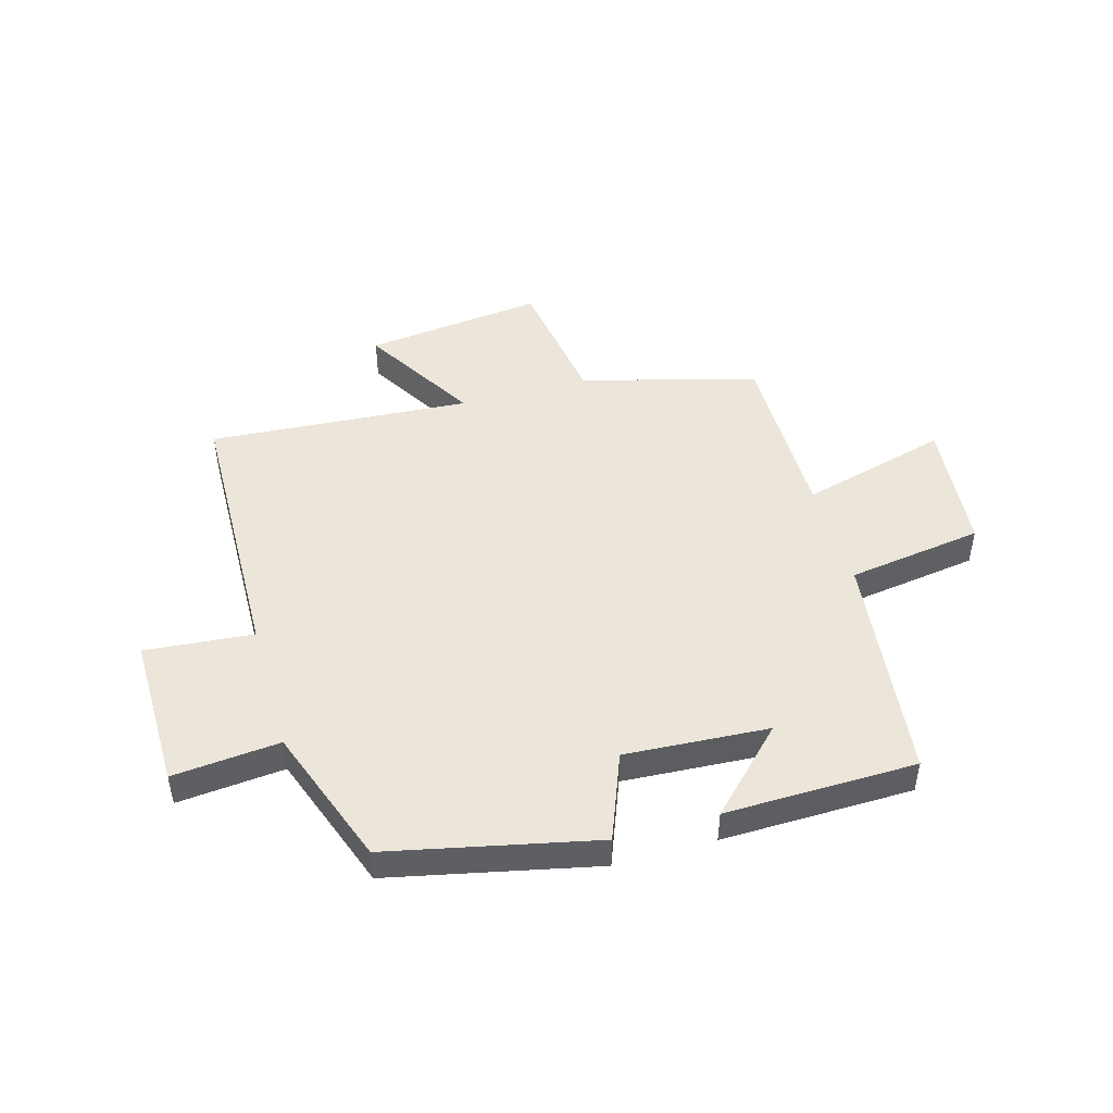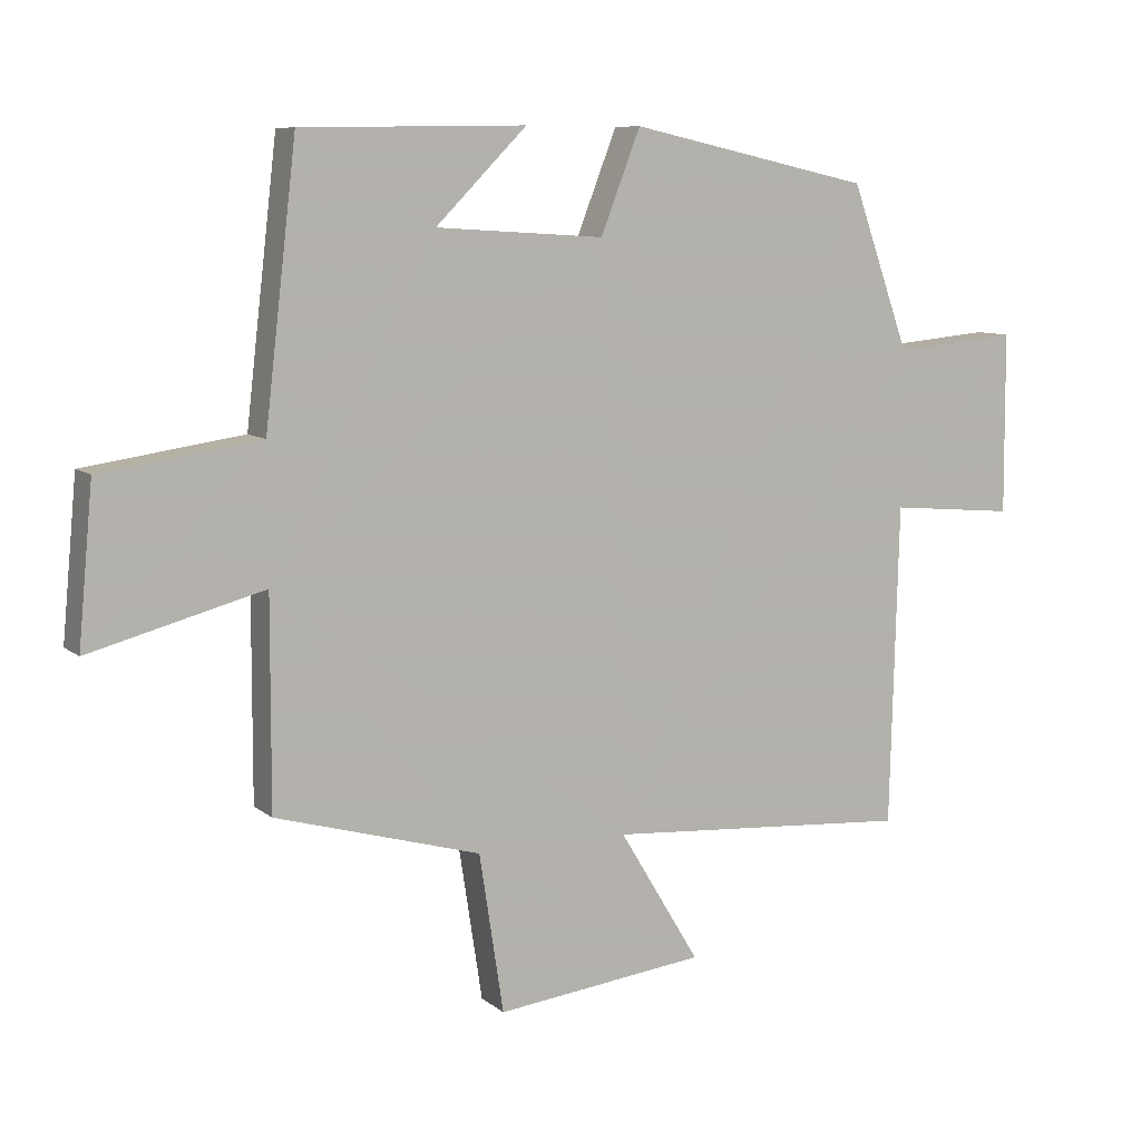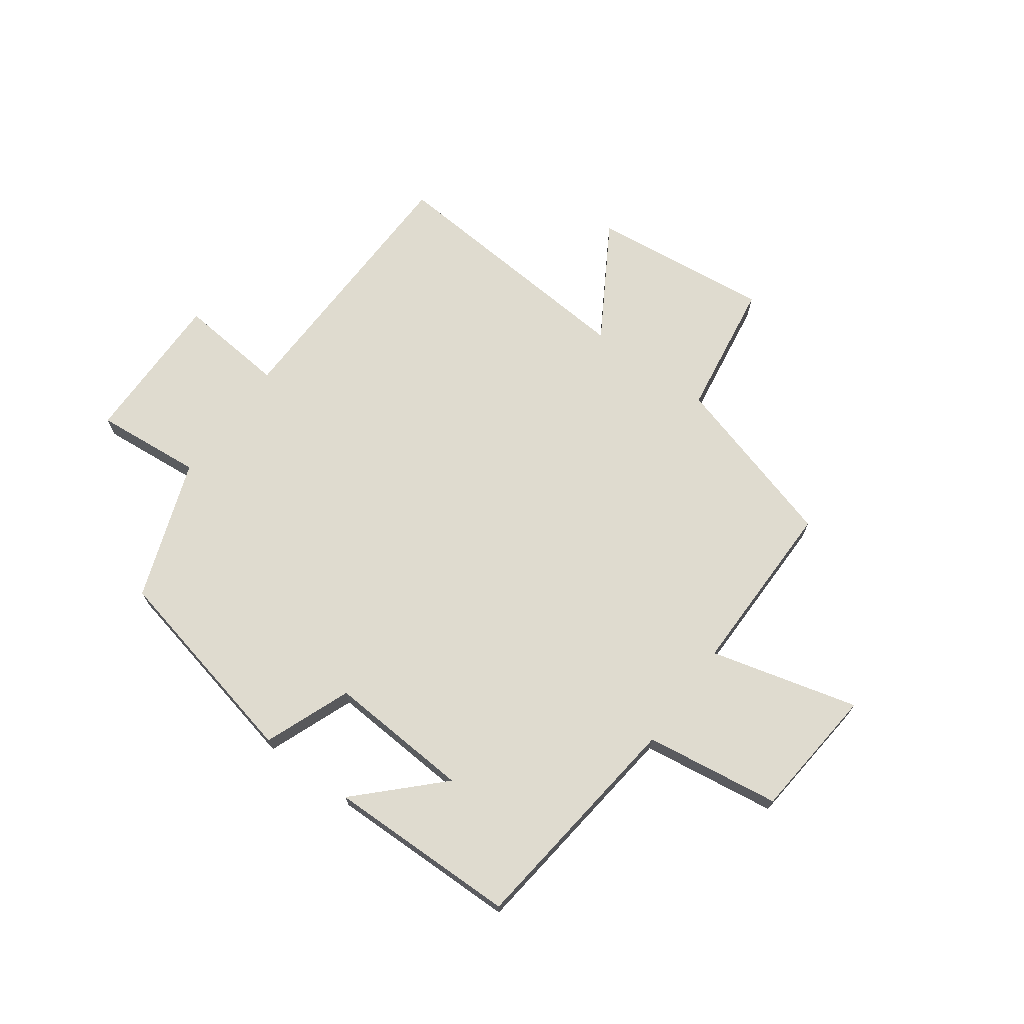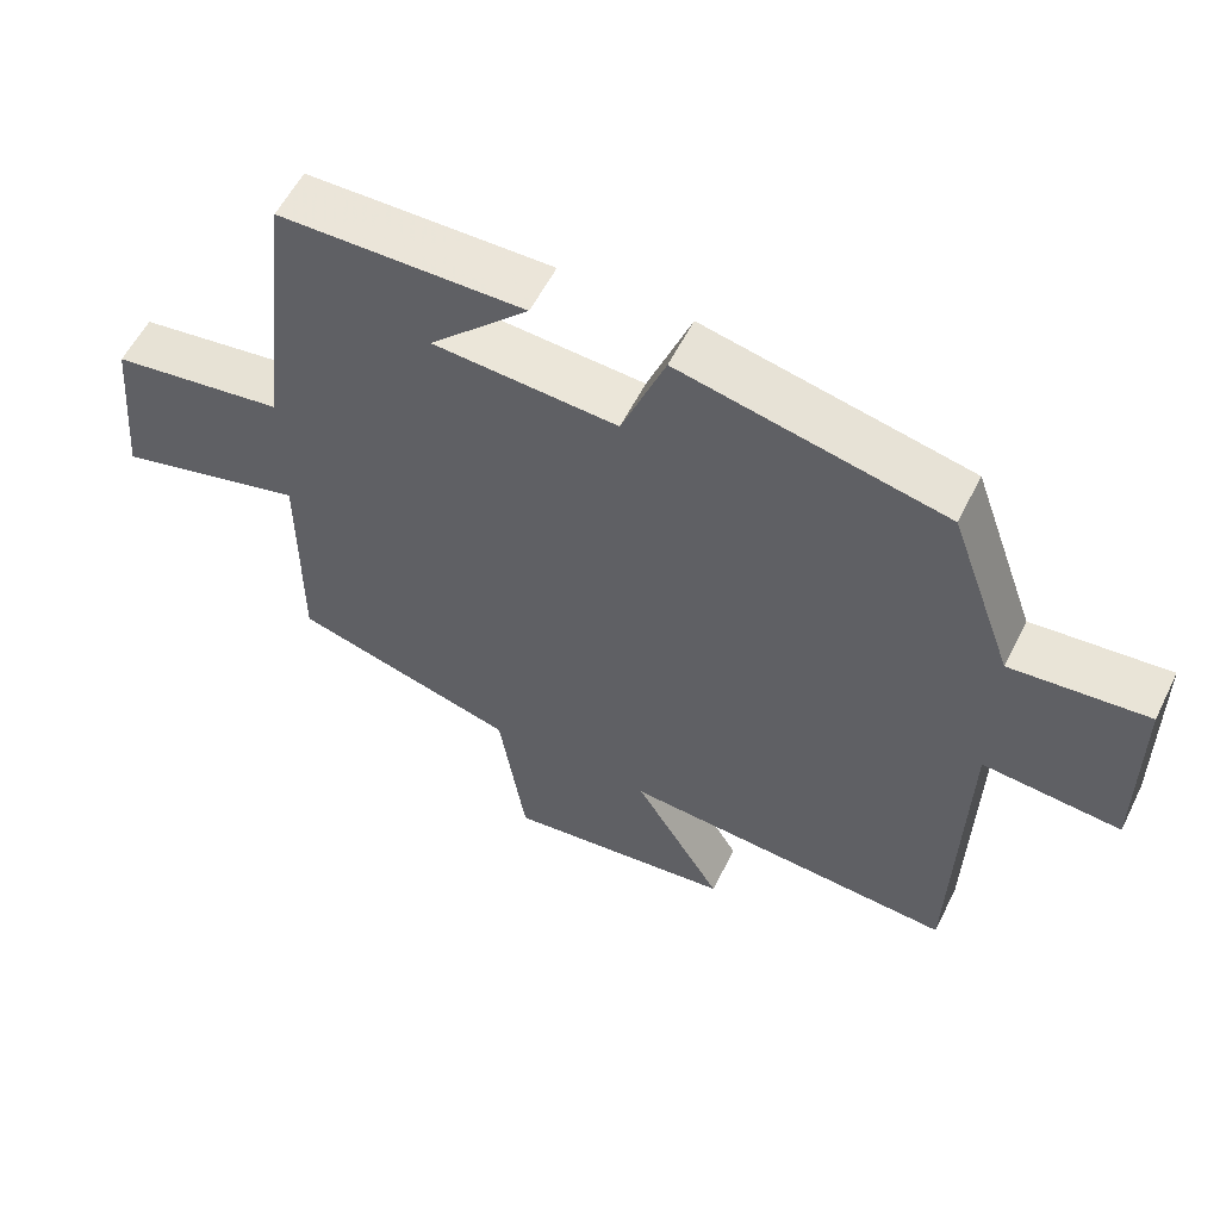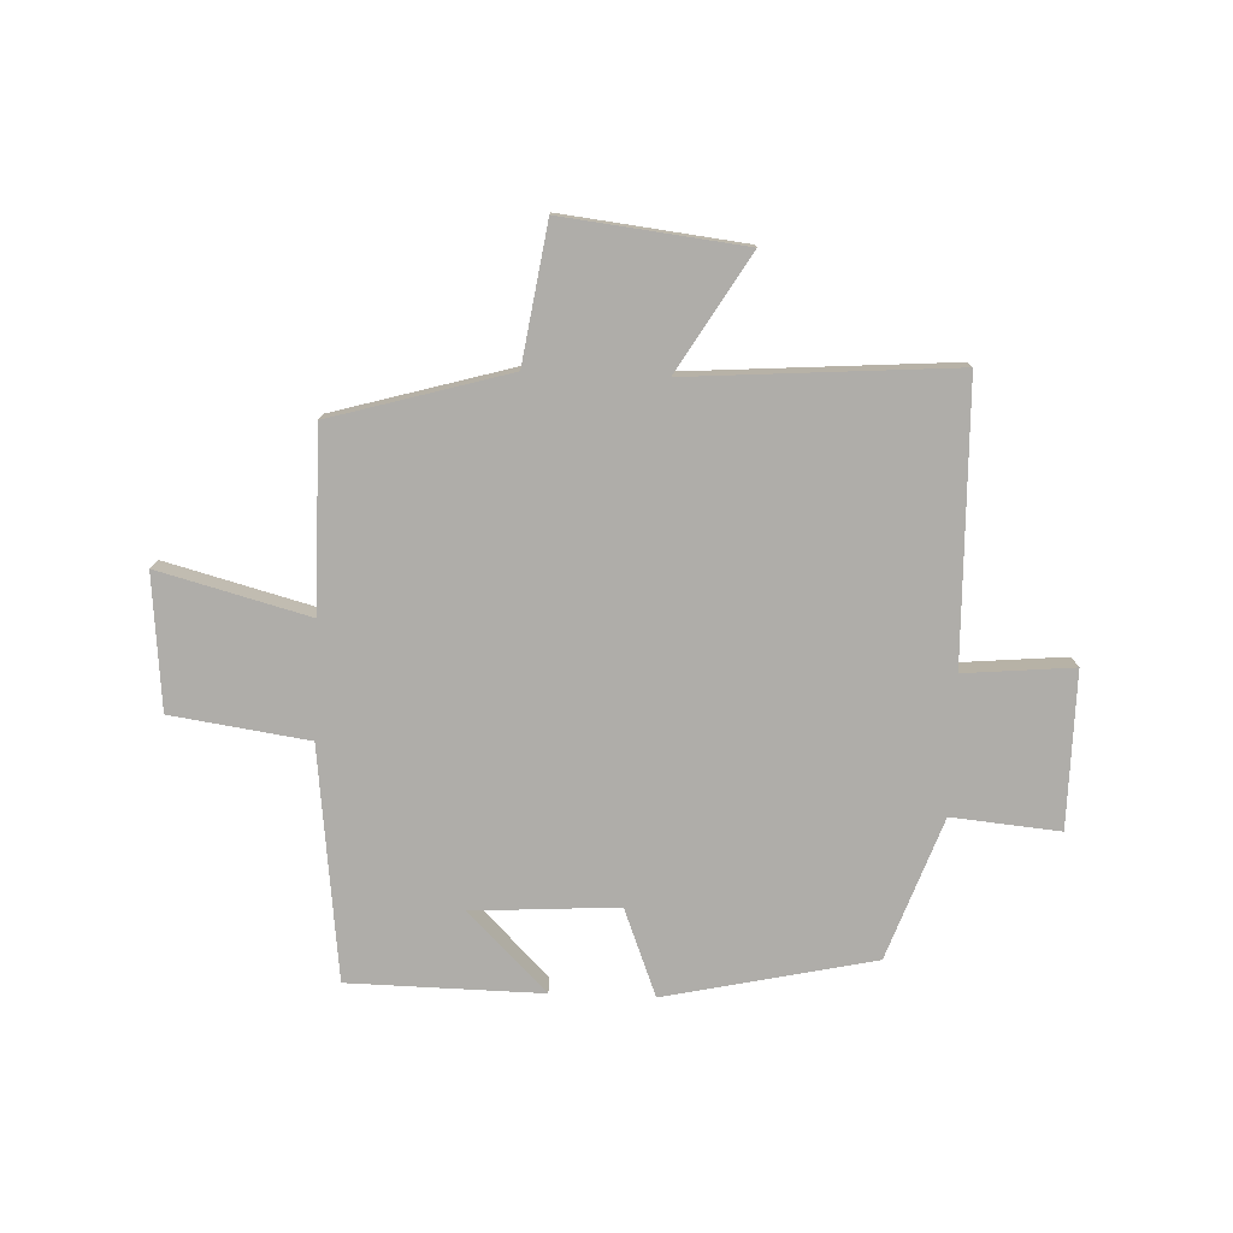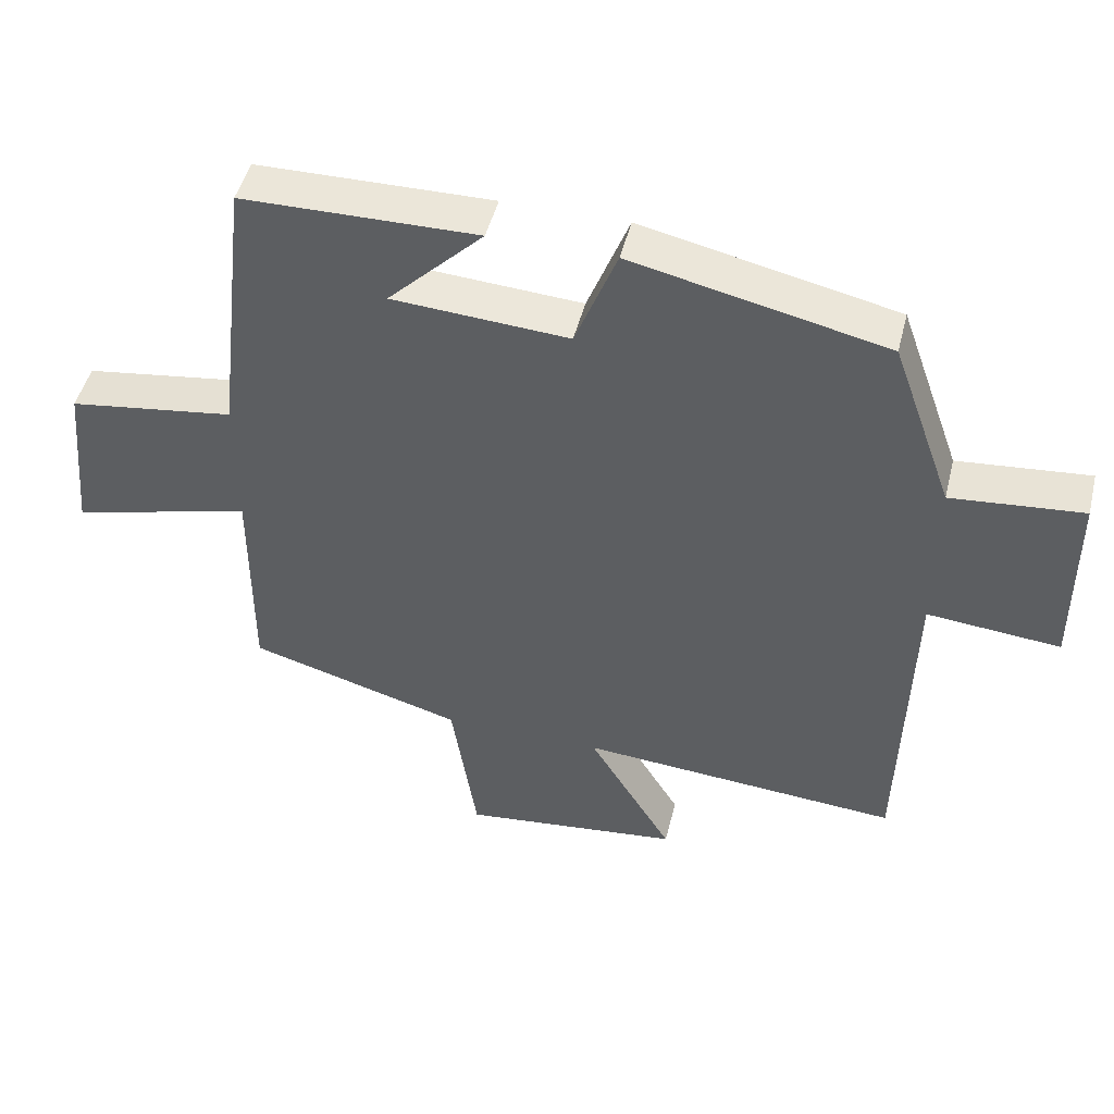
<metadata>
{"format":"obj","ext":"obj","renderer":"f3d","projection":"perspective","resolution":1024,"background":"white","views":[{"elev":47.4,"azim":-16.0,"up":"+Y"},{"elev":8.8,"azim":152.6,"up":"+Z"},{"elev":70.3,"azim":36.1,"up":"+Y"},{"elev":57.3,"azim":-153.7,"up":"+Z"},{"elev":-77.2,"azim":177.7,"up":"+Y"},{"elev":47.8,"azim":-166.1,"up":"+Z"}]}
</metadata>
<code>
v -0.413 0.07 0.421
v -0.054 0.07 0.5
v 0.005 0.07 0.349
v 0.255 0.07 0.365
v 0.12 0.07 0.5
v 0.453 0.07 0.495
v 0.5 0.07 0.094
v 0.736 0.07 0.06
v 0.758 0.07 -0.172
v 0.5 0.07 -0.104
v 0.501 0.07 -0.413
v 0.196 0.07 -0.5
v 0.16 0.07 -0.735
v -0.152 0.07 -0.699
v -0.032 0.07 -0.5
v -0.488 0.07 -0.533
v -0.5 0.07 -0.056
v -0.688 0.07 -0.073
v -0.686 0.07 0.195
v -0.5 0.07 0.178
v -0.413 0 0.421
v -0.054 0 0.5
v 0.005 0 0.349
v 0.255 0 0.365
v 0.12 0 0.5
v 0.453 0 0.495
v 0.5 0 0.094
v 0.736 0 0.06
v 0.758 0 -0.172
v 0.5 0 -0.104
v 0.501 0 -0.413
v 0.196 0 -0.5
v 0.16 0 -0.735
v -0.152 0 -0.699
v -0.032 0 -0.5
v -0.488 0 -0.533
v -0.5 0 -0.056
v -0.688 0 -0.073
v -0.686 0 0.195
v -0.5 0 0.178
f 17 18 19 20
f 15 16 17 20
f 15 20 1 2
f 12 13 14 15
f 10 11 12 15
f 7 8 9 10
f 4 5 6
f 4 6 7 10
f 15 2 3
f 3 4 10 15
f 40 39 38 37
f 40 37 36 35
f 22 21 40 35
f 35 34 33 32
f 35 32 31 30
f 30 29 28 27
f 26 25 24
f 30 27 26 24
f 23 22 35
f 35 30 24 23
f 1 21 22 2
f 2 22 23 3
f 3 23 24 4
f 4 24 25 5
f 5 25 26 6
f 6 26 27 7
f 7 27 28 8
f 8 28 29 9
f 9 29 30 10
f 10 30 31 11
f 11 31 32 12
f 12 32 33 13
f 13 33 34 14
f 14 34 35 15
f 15 35 36 16
f 16 36 37 17
f 17 37 38 18
f 18 38 39 19
f 19 39 40 20
f 20 40 21 1

</code>
